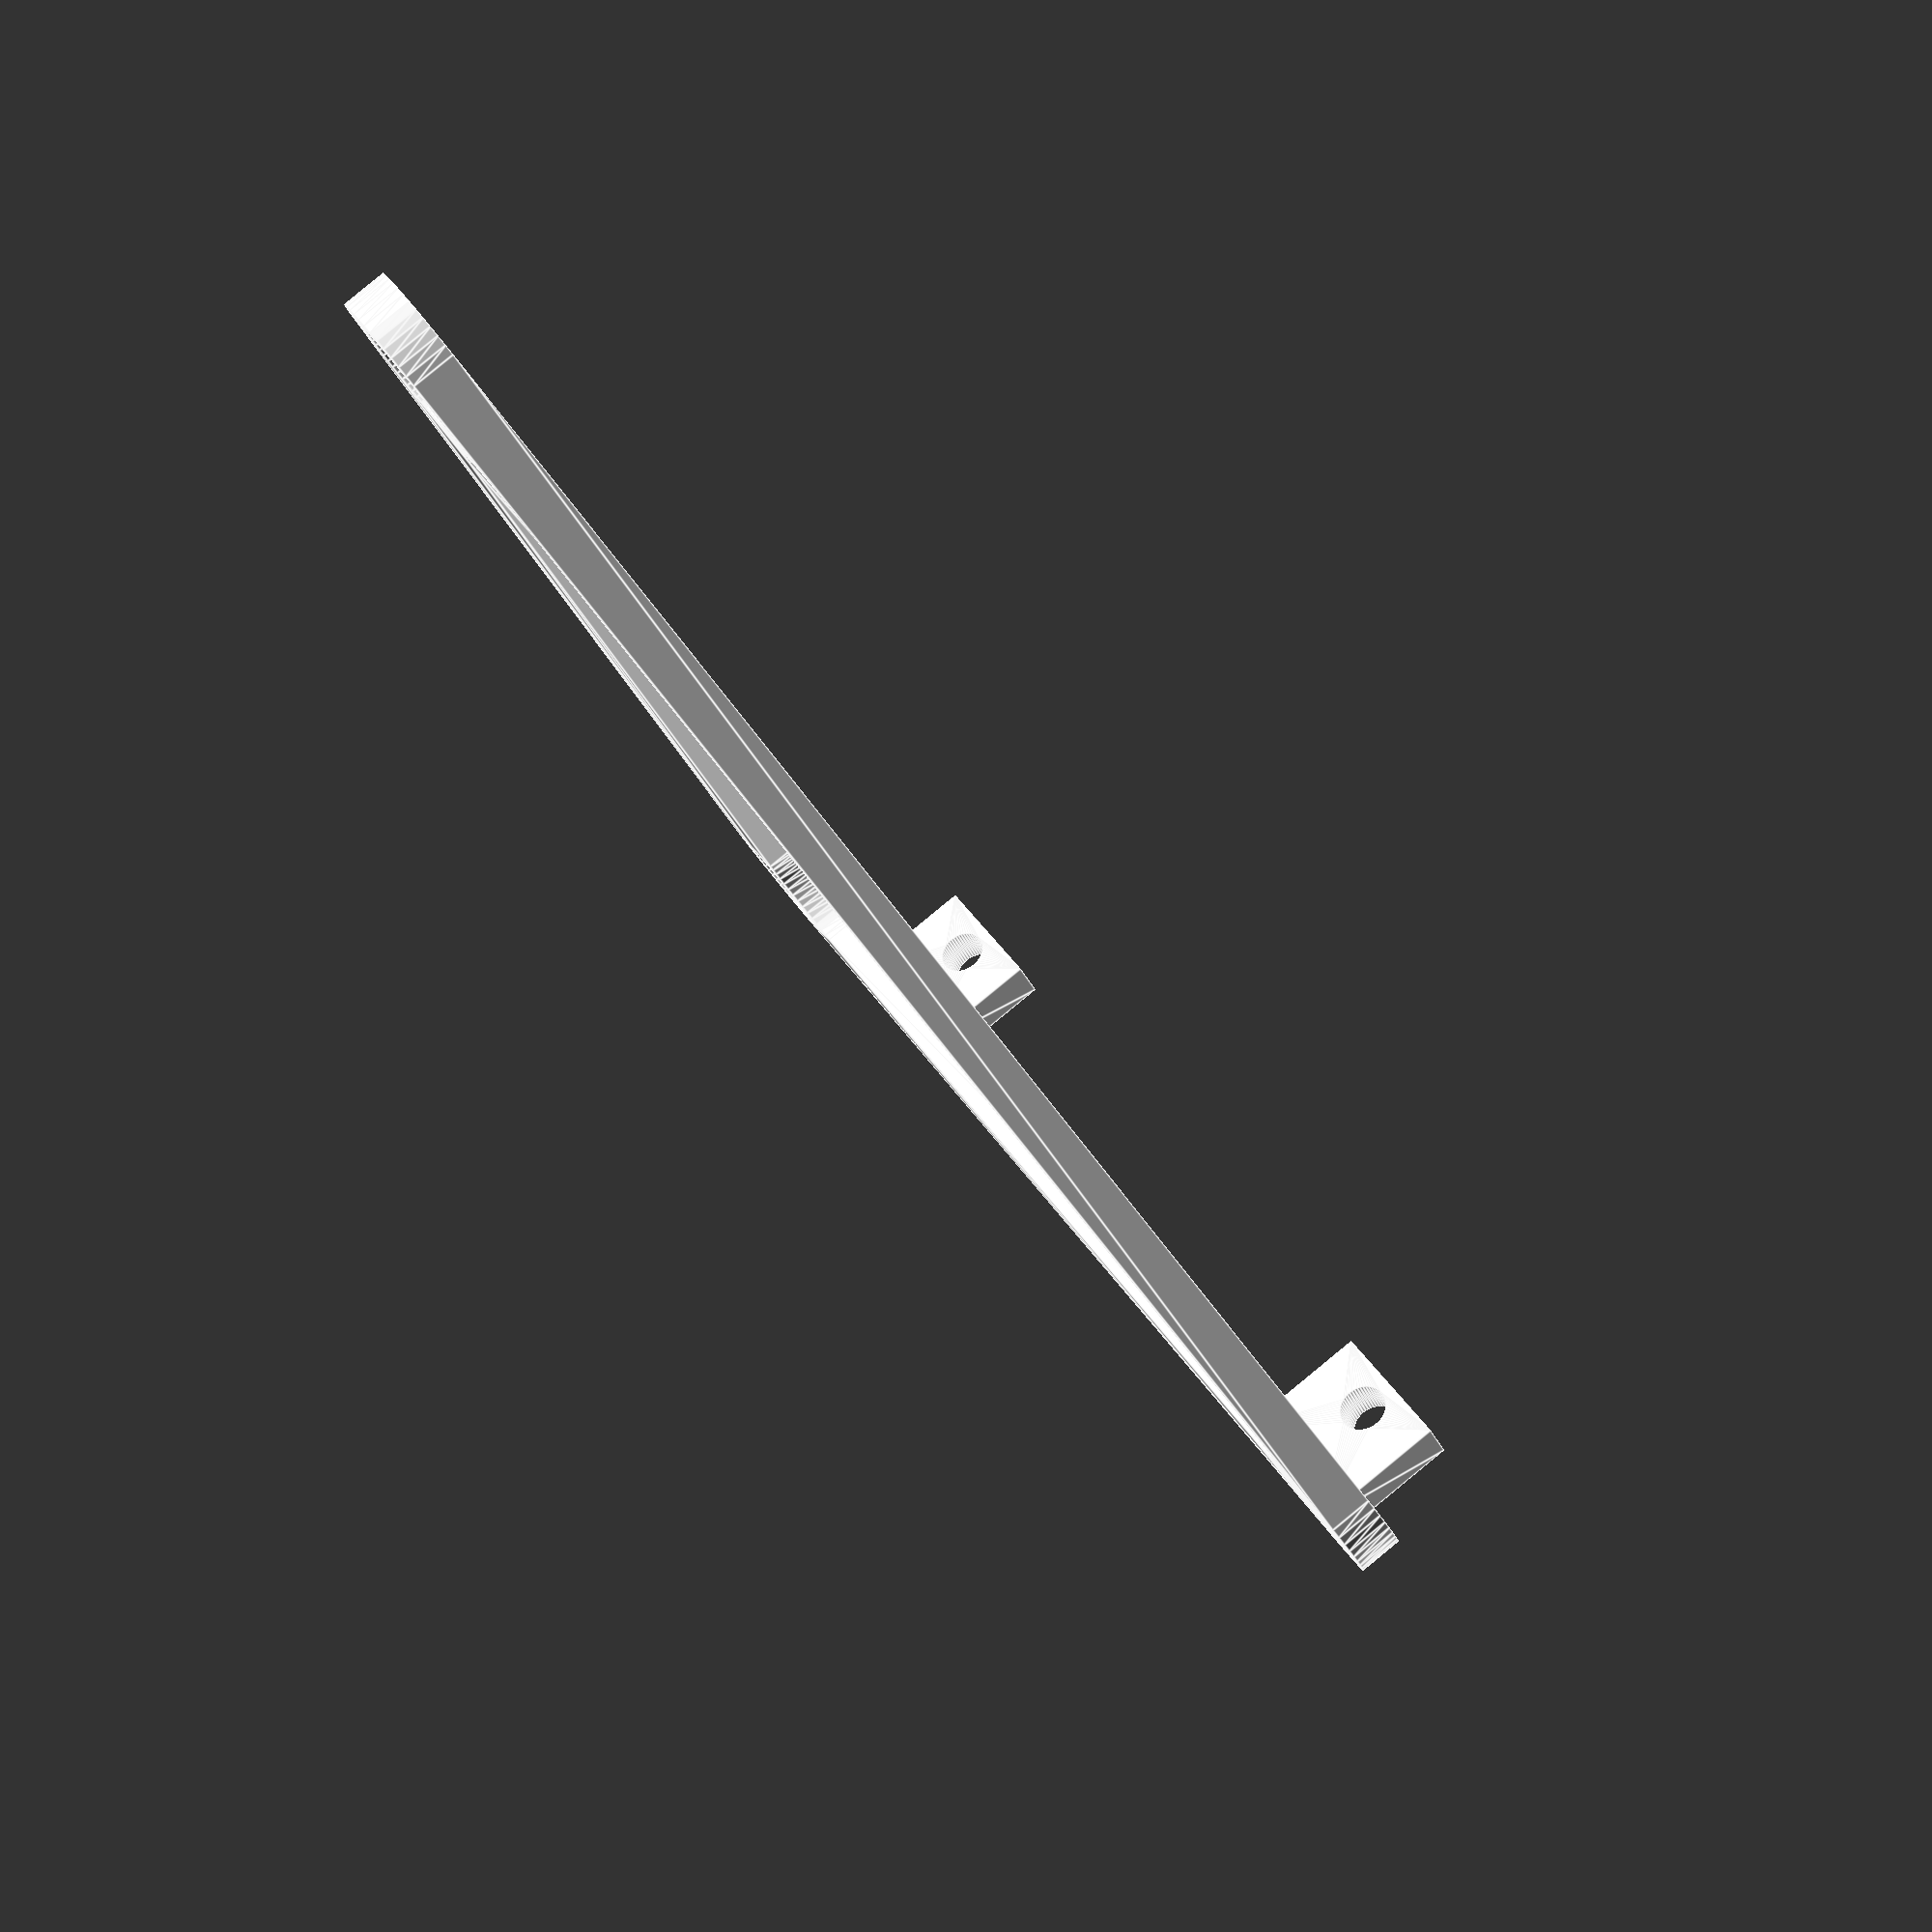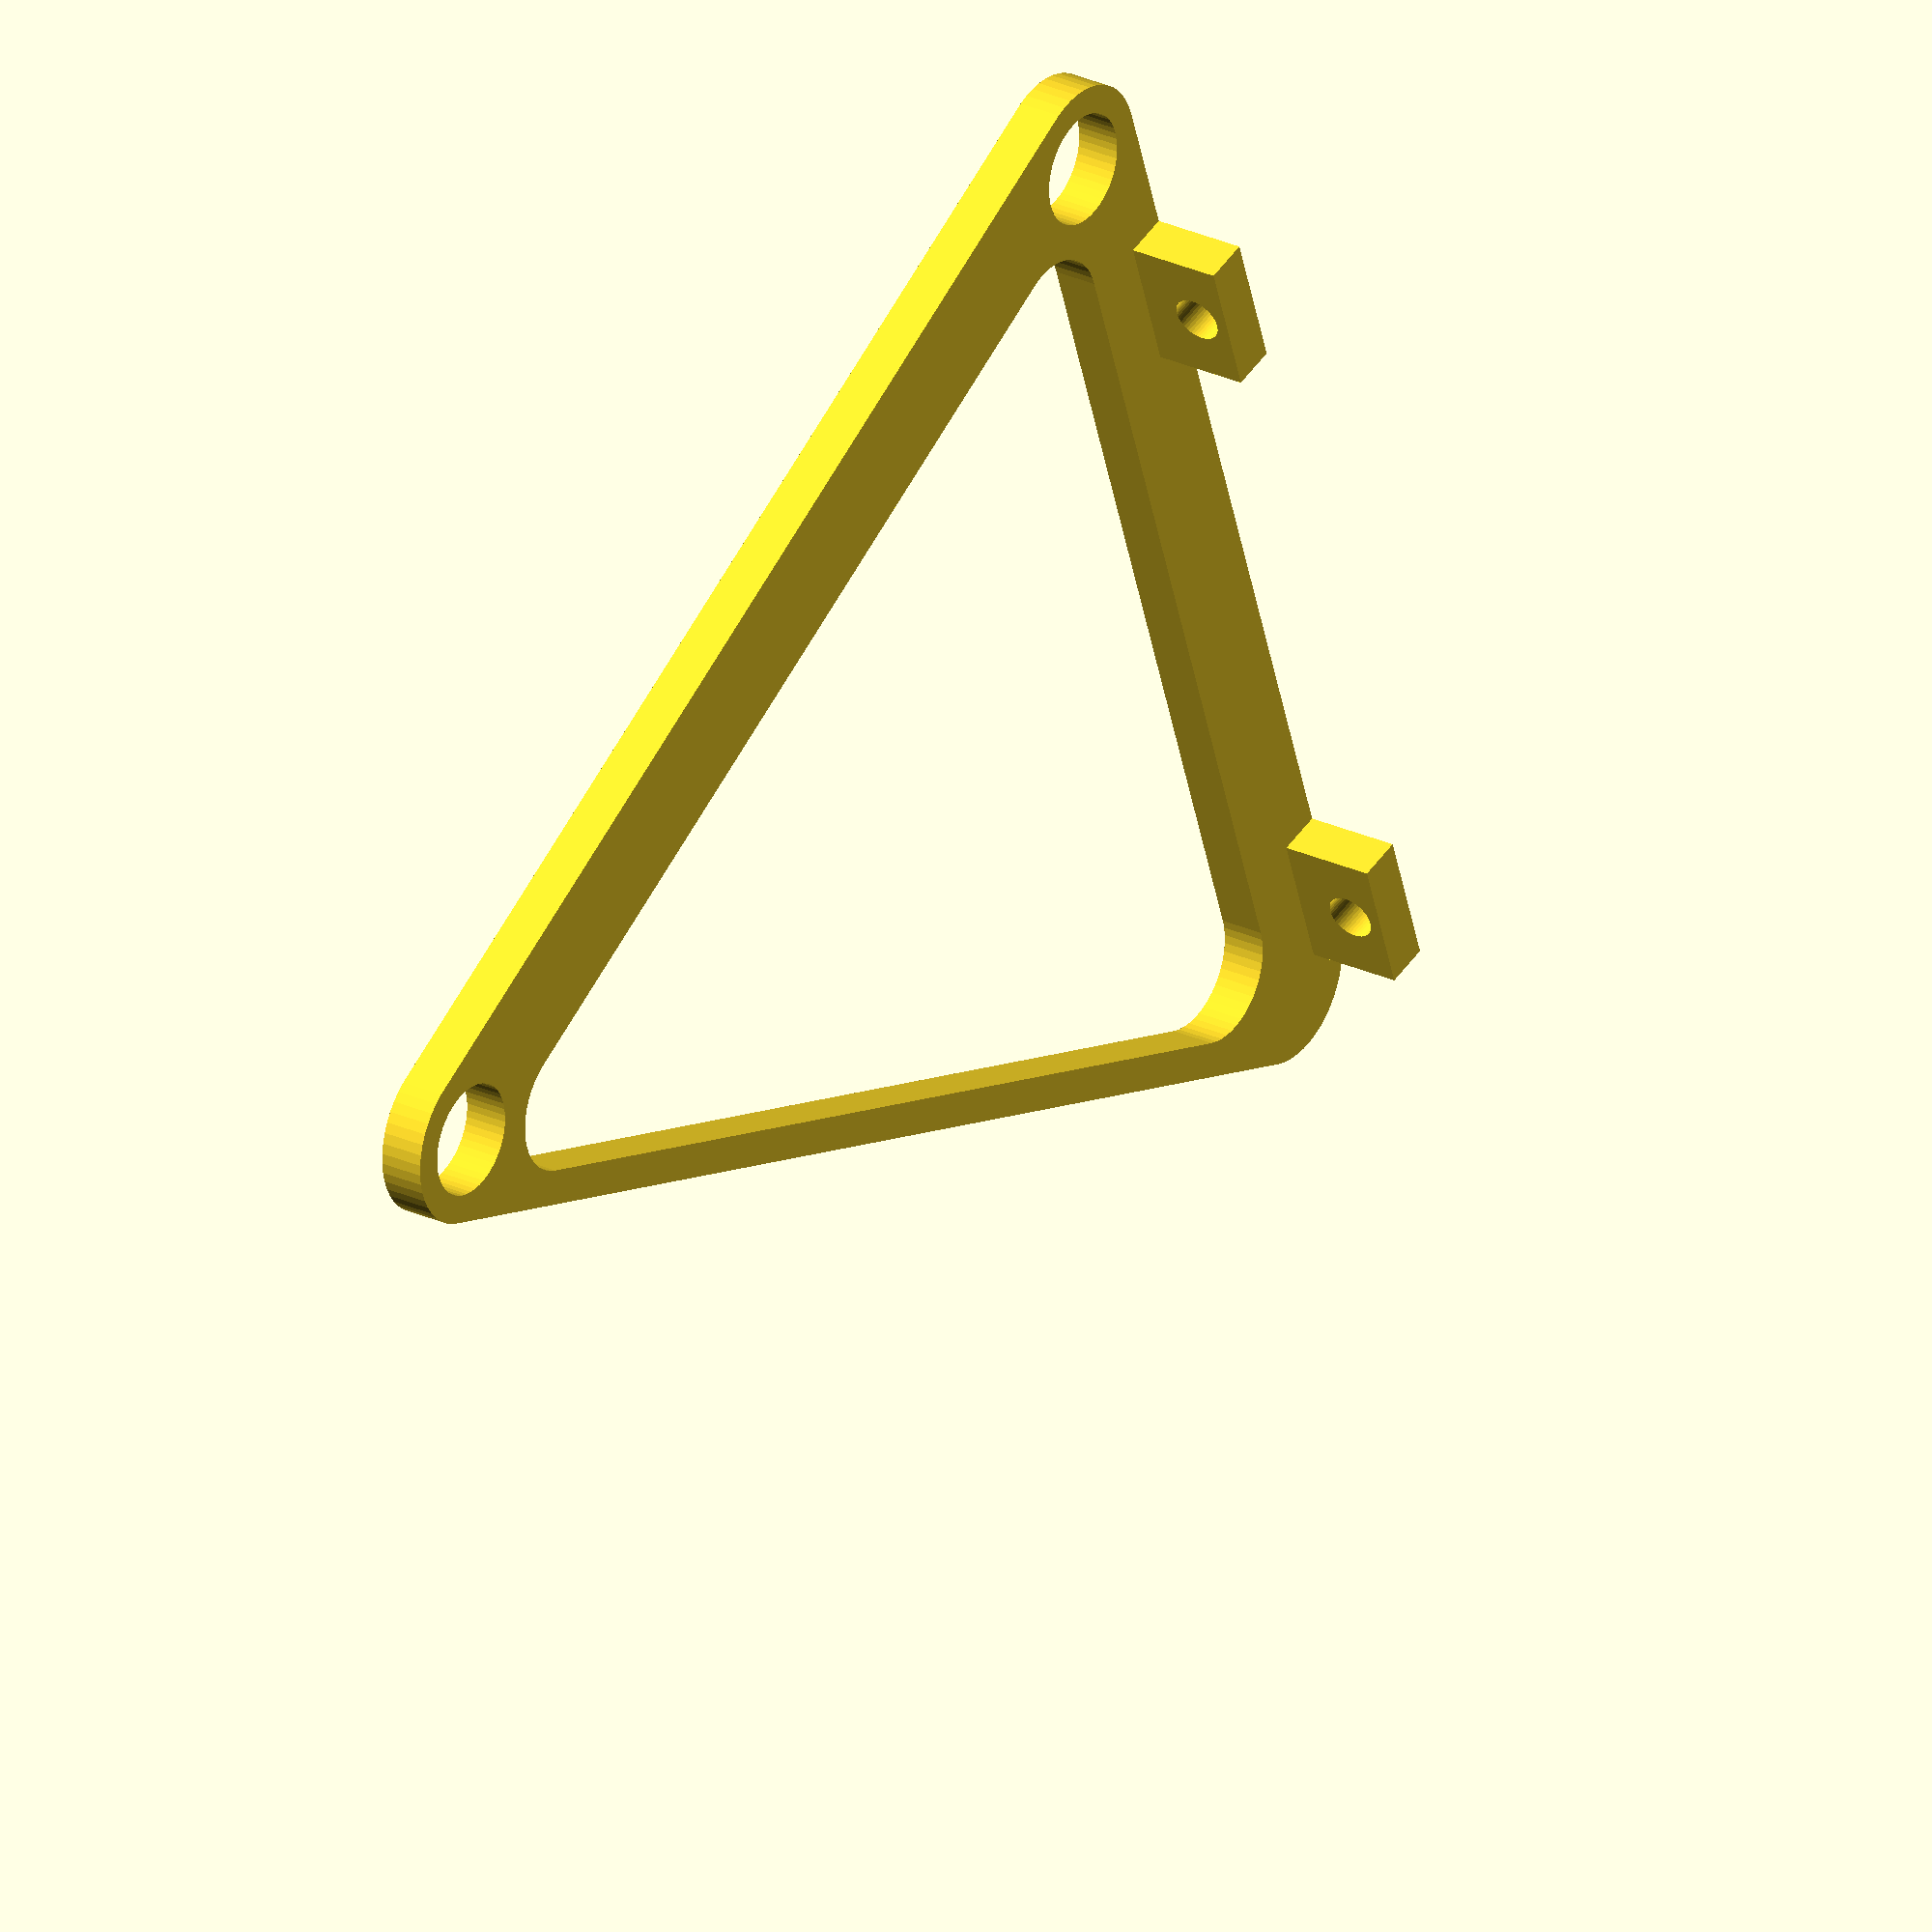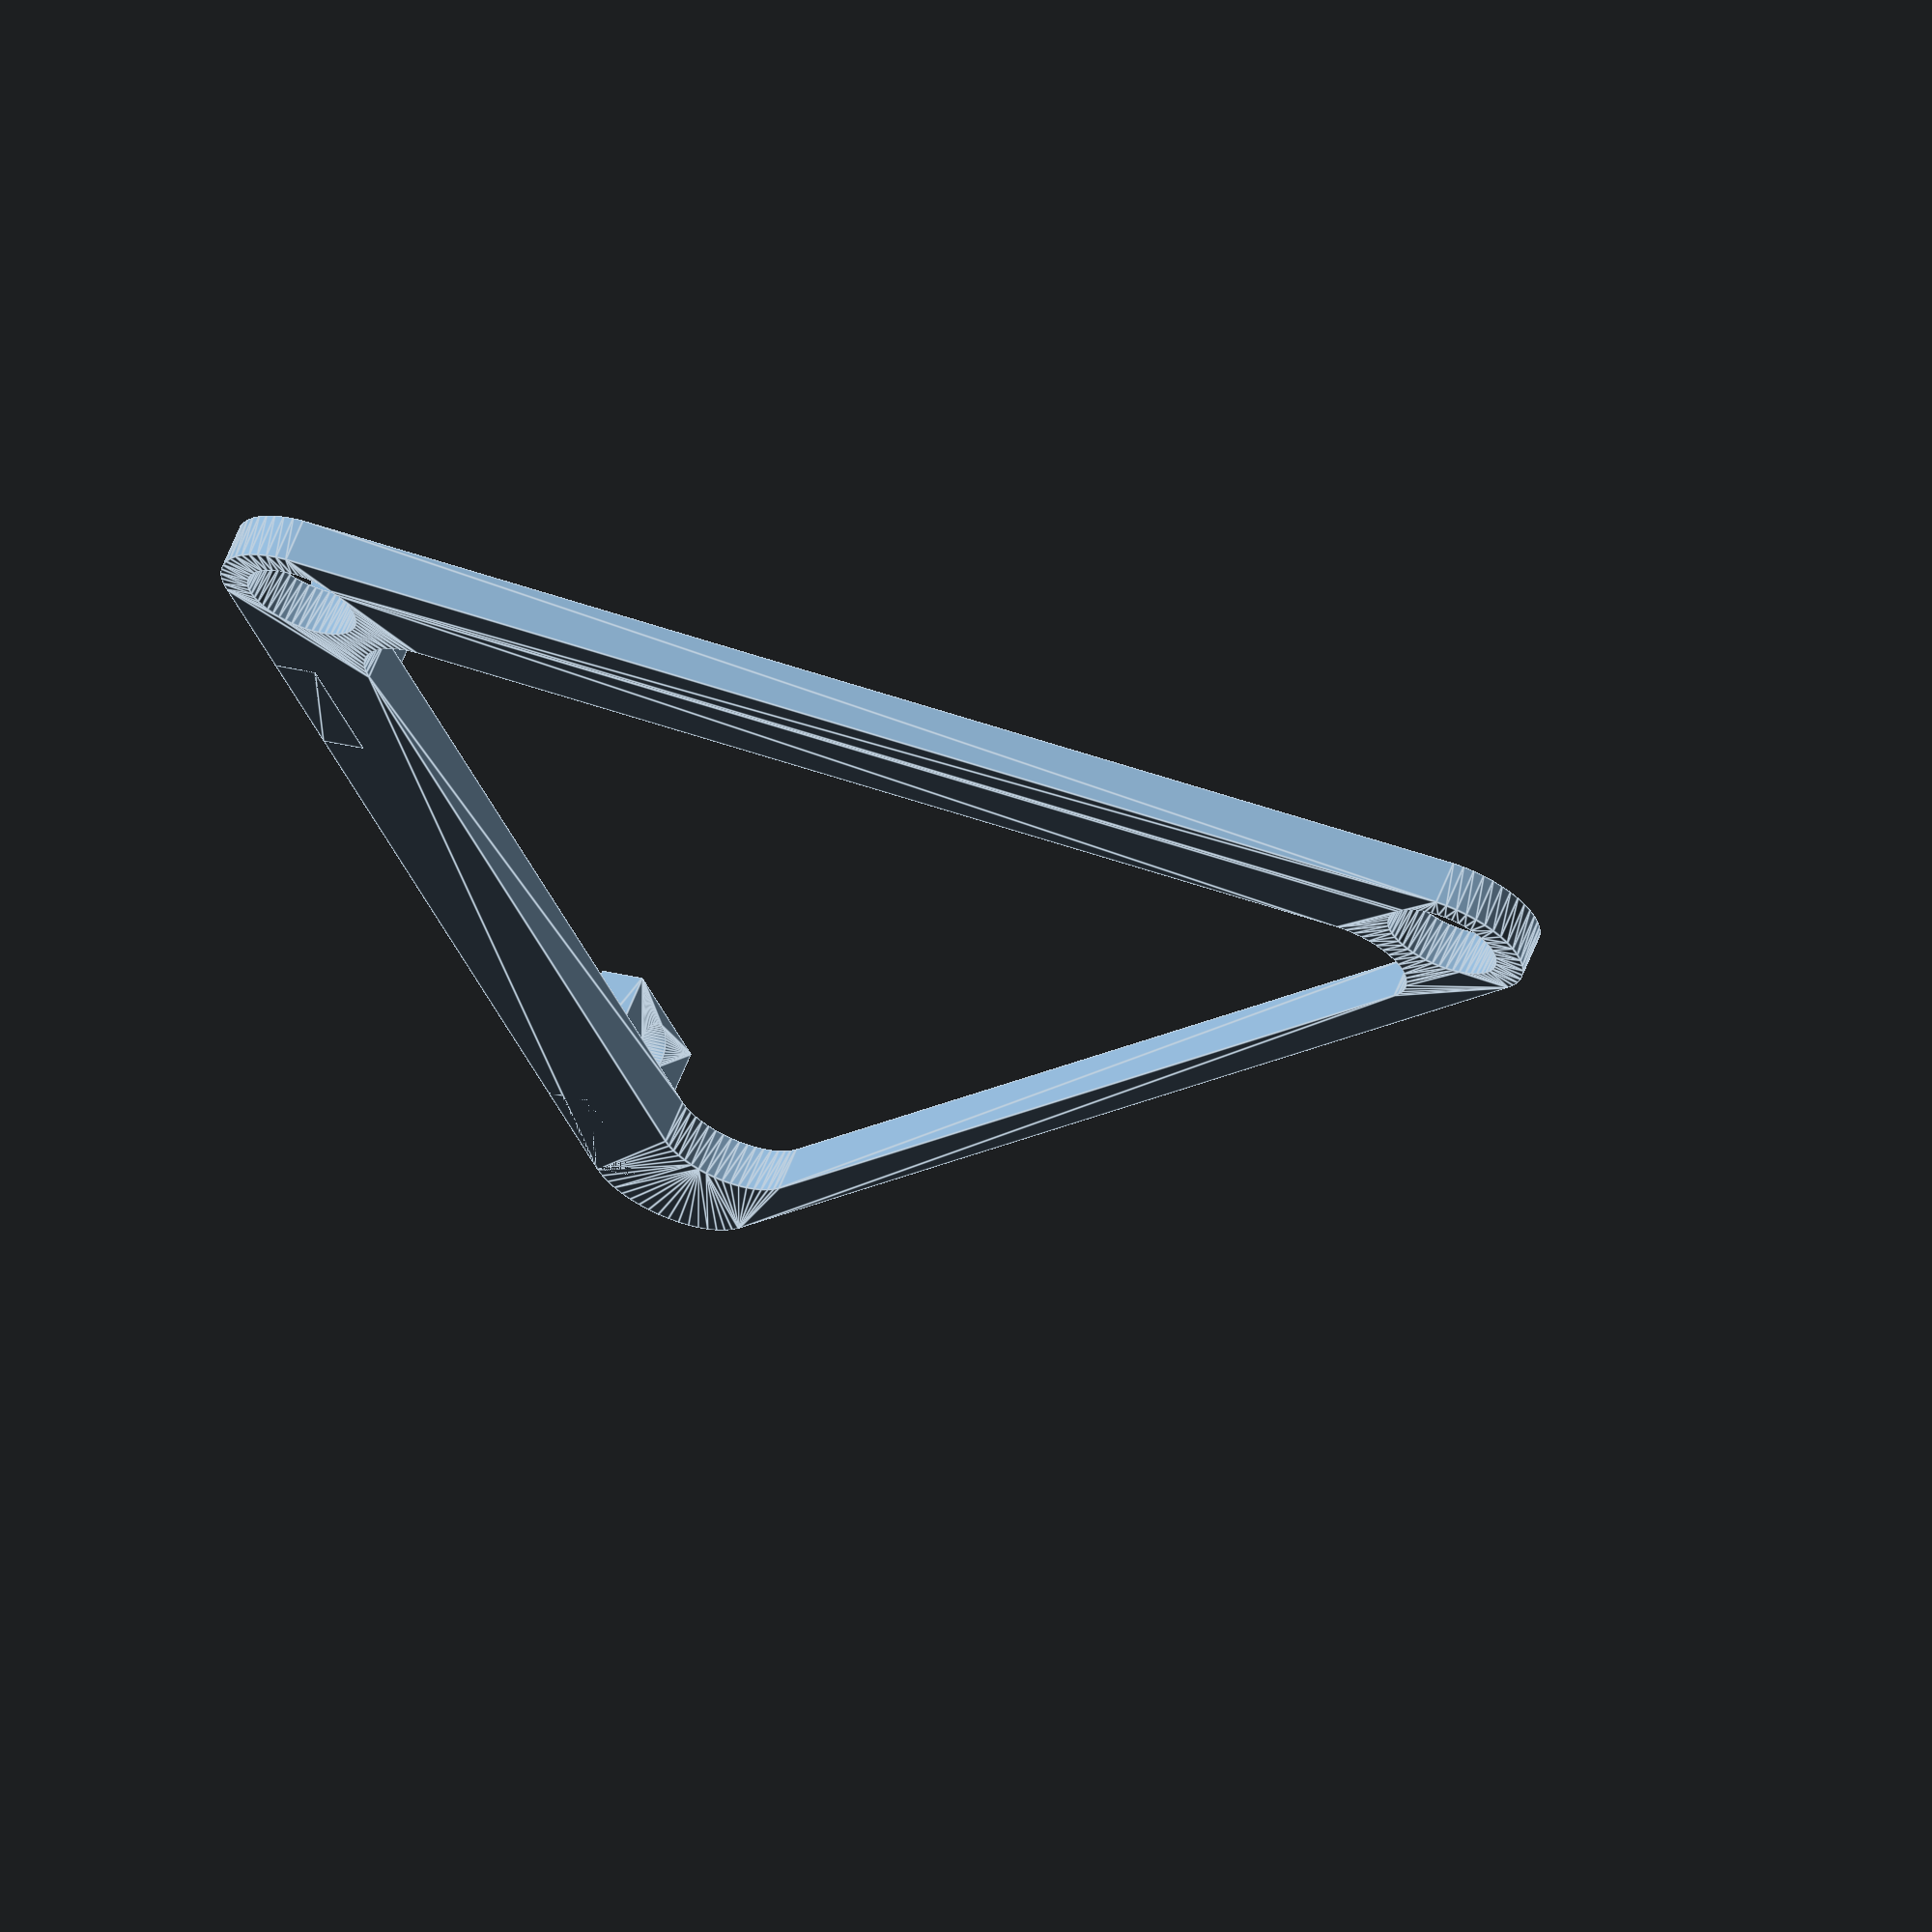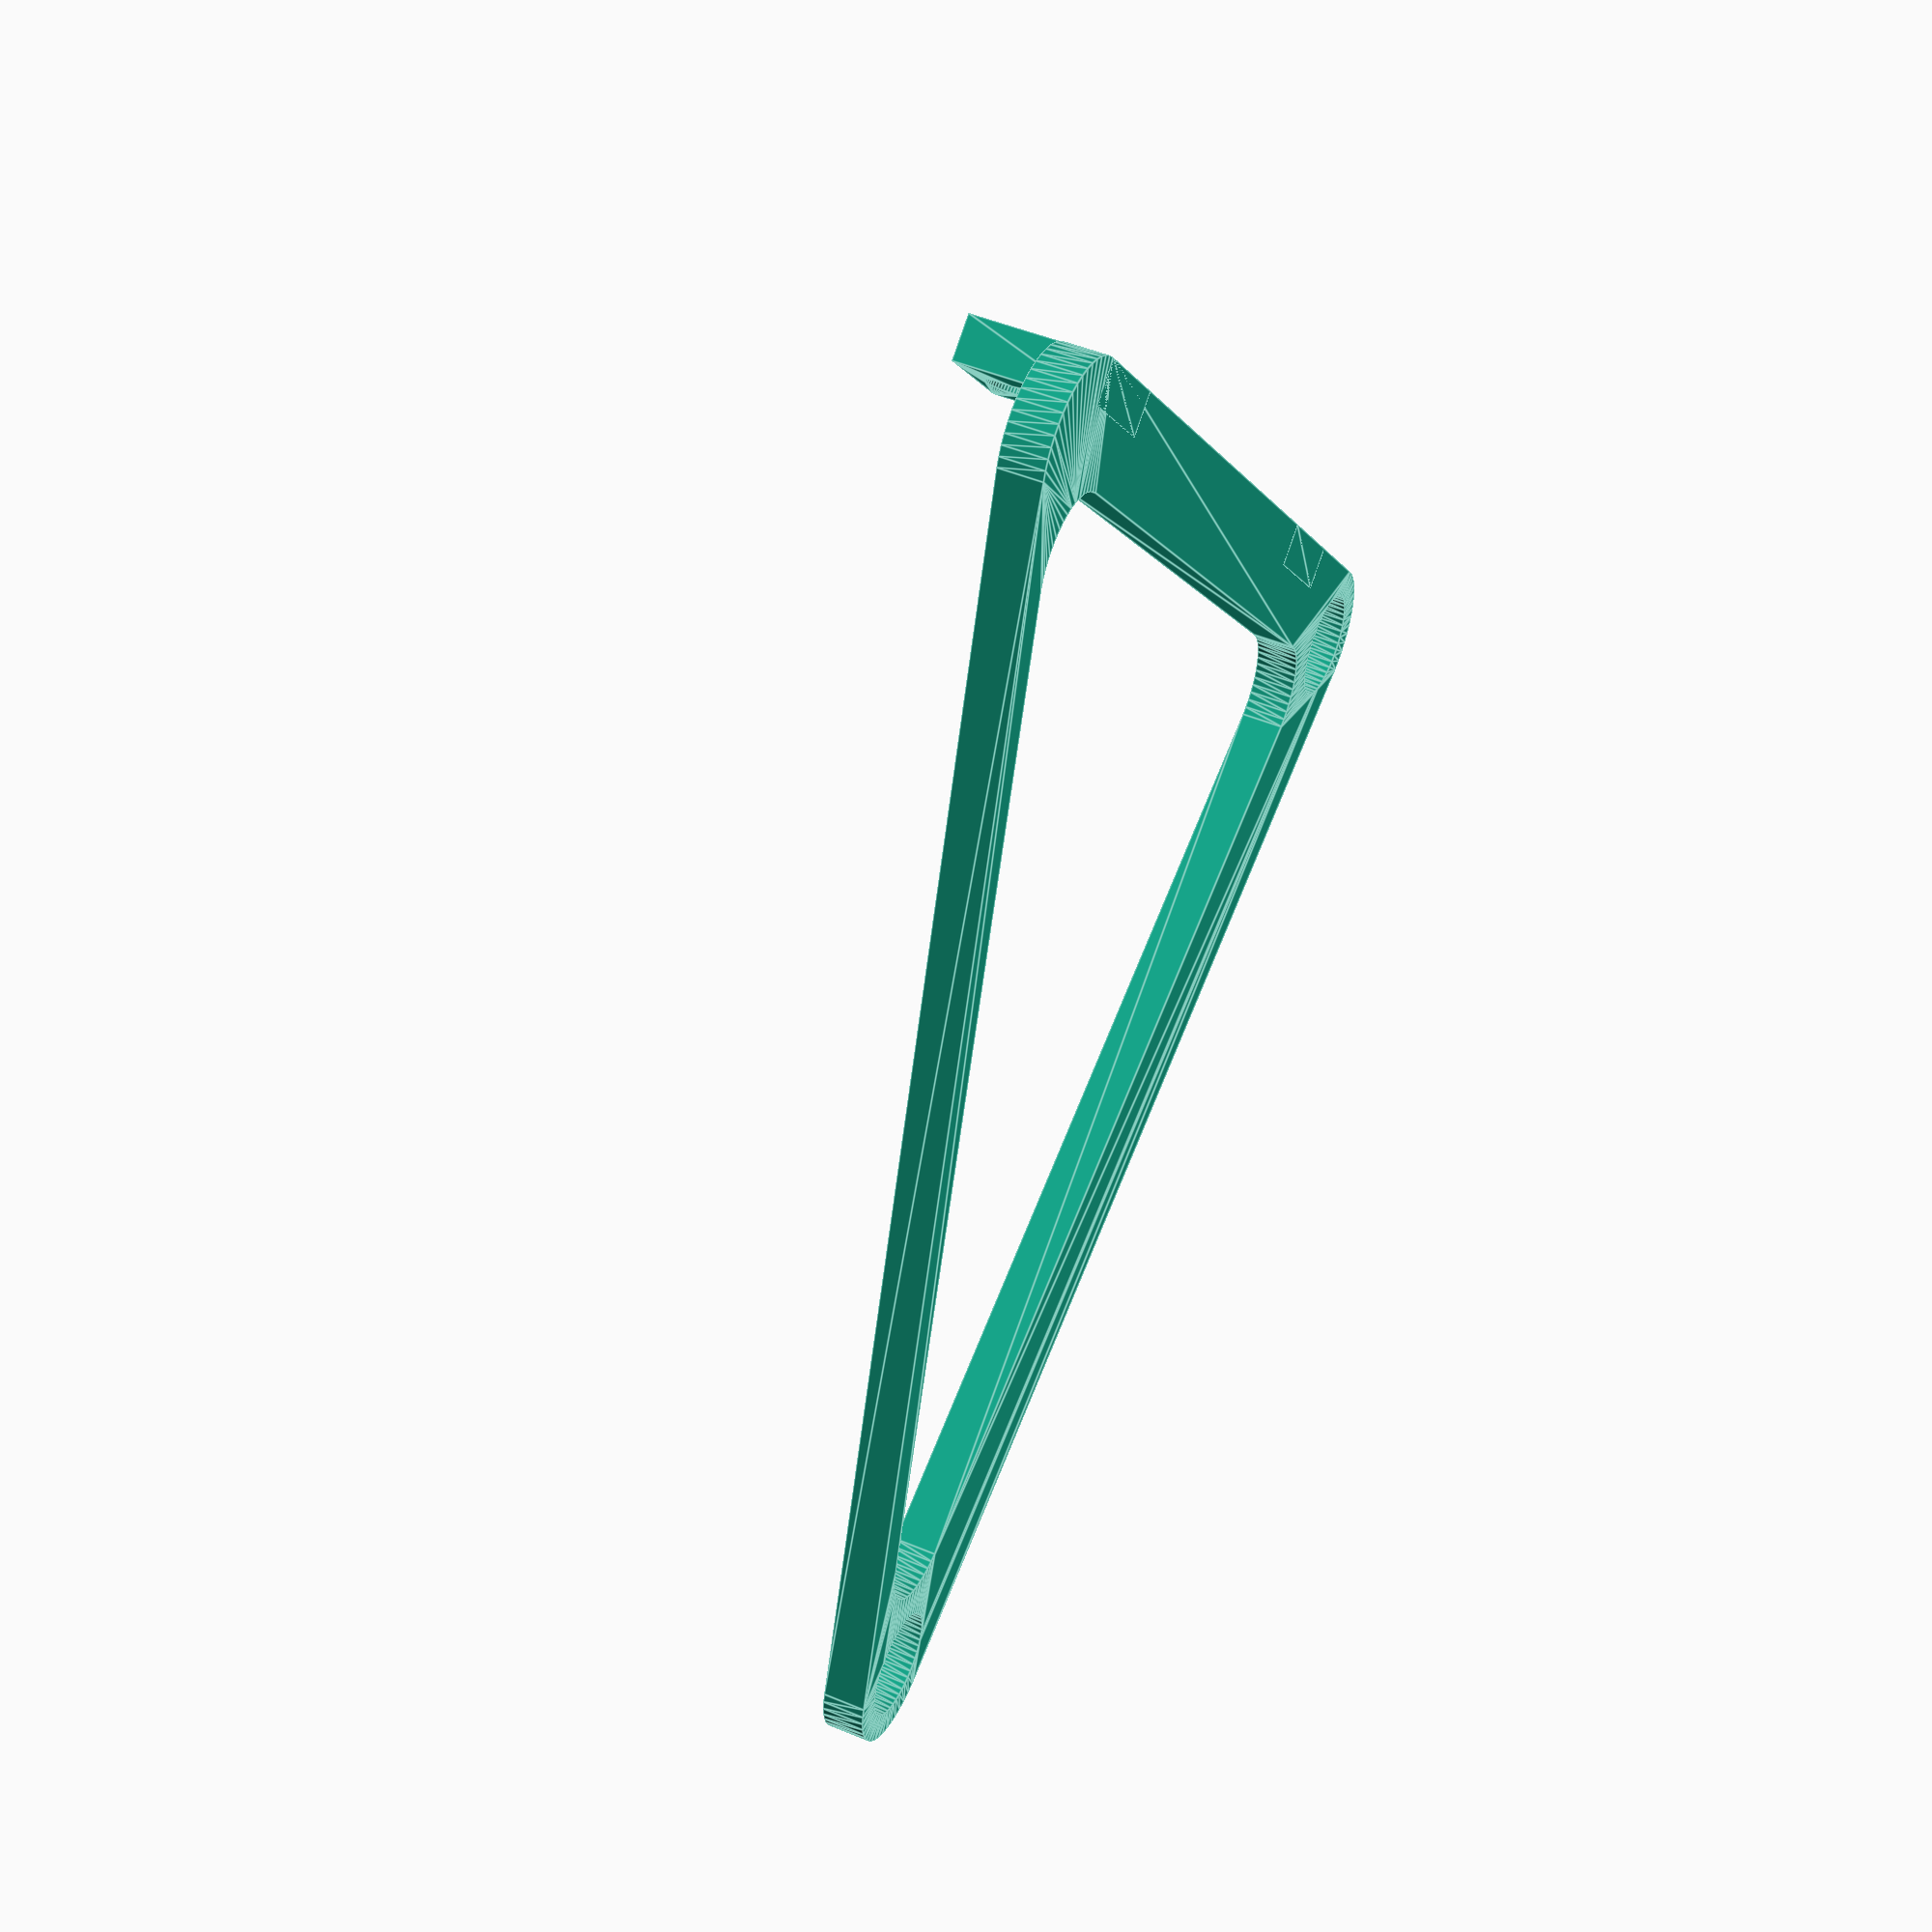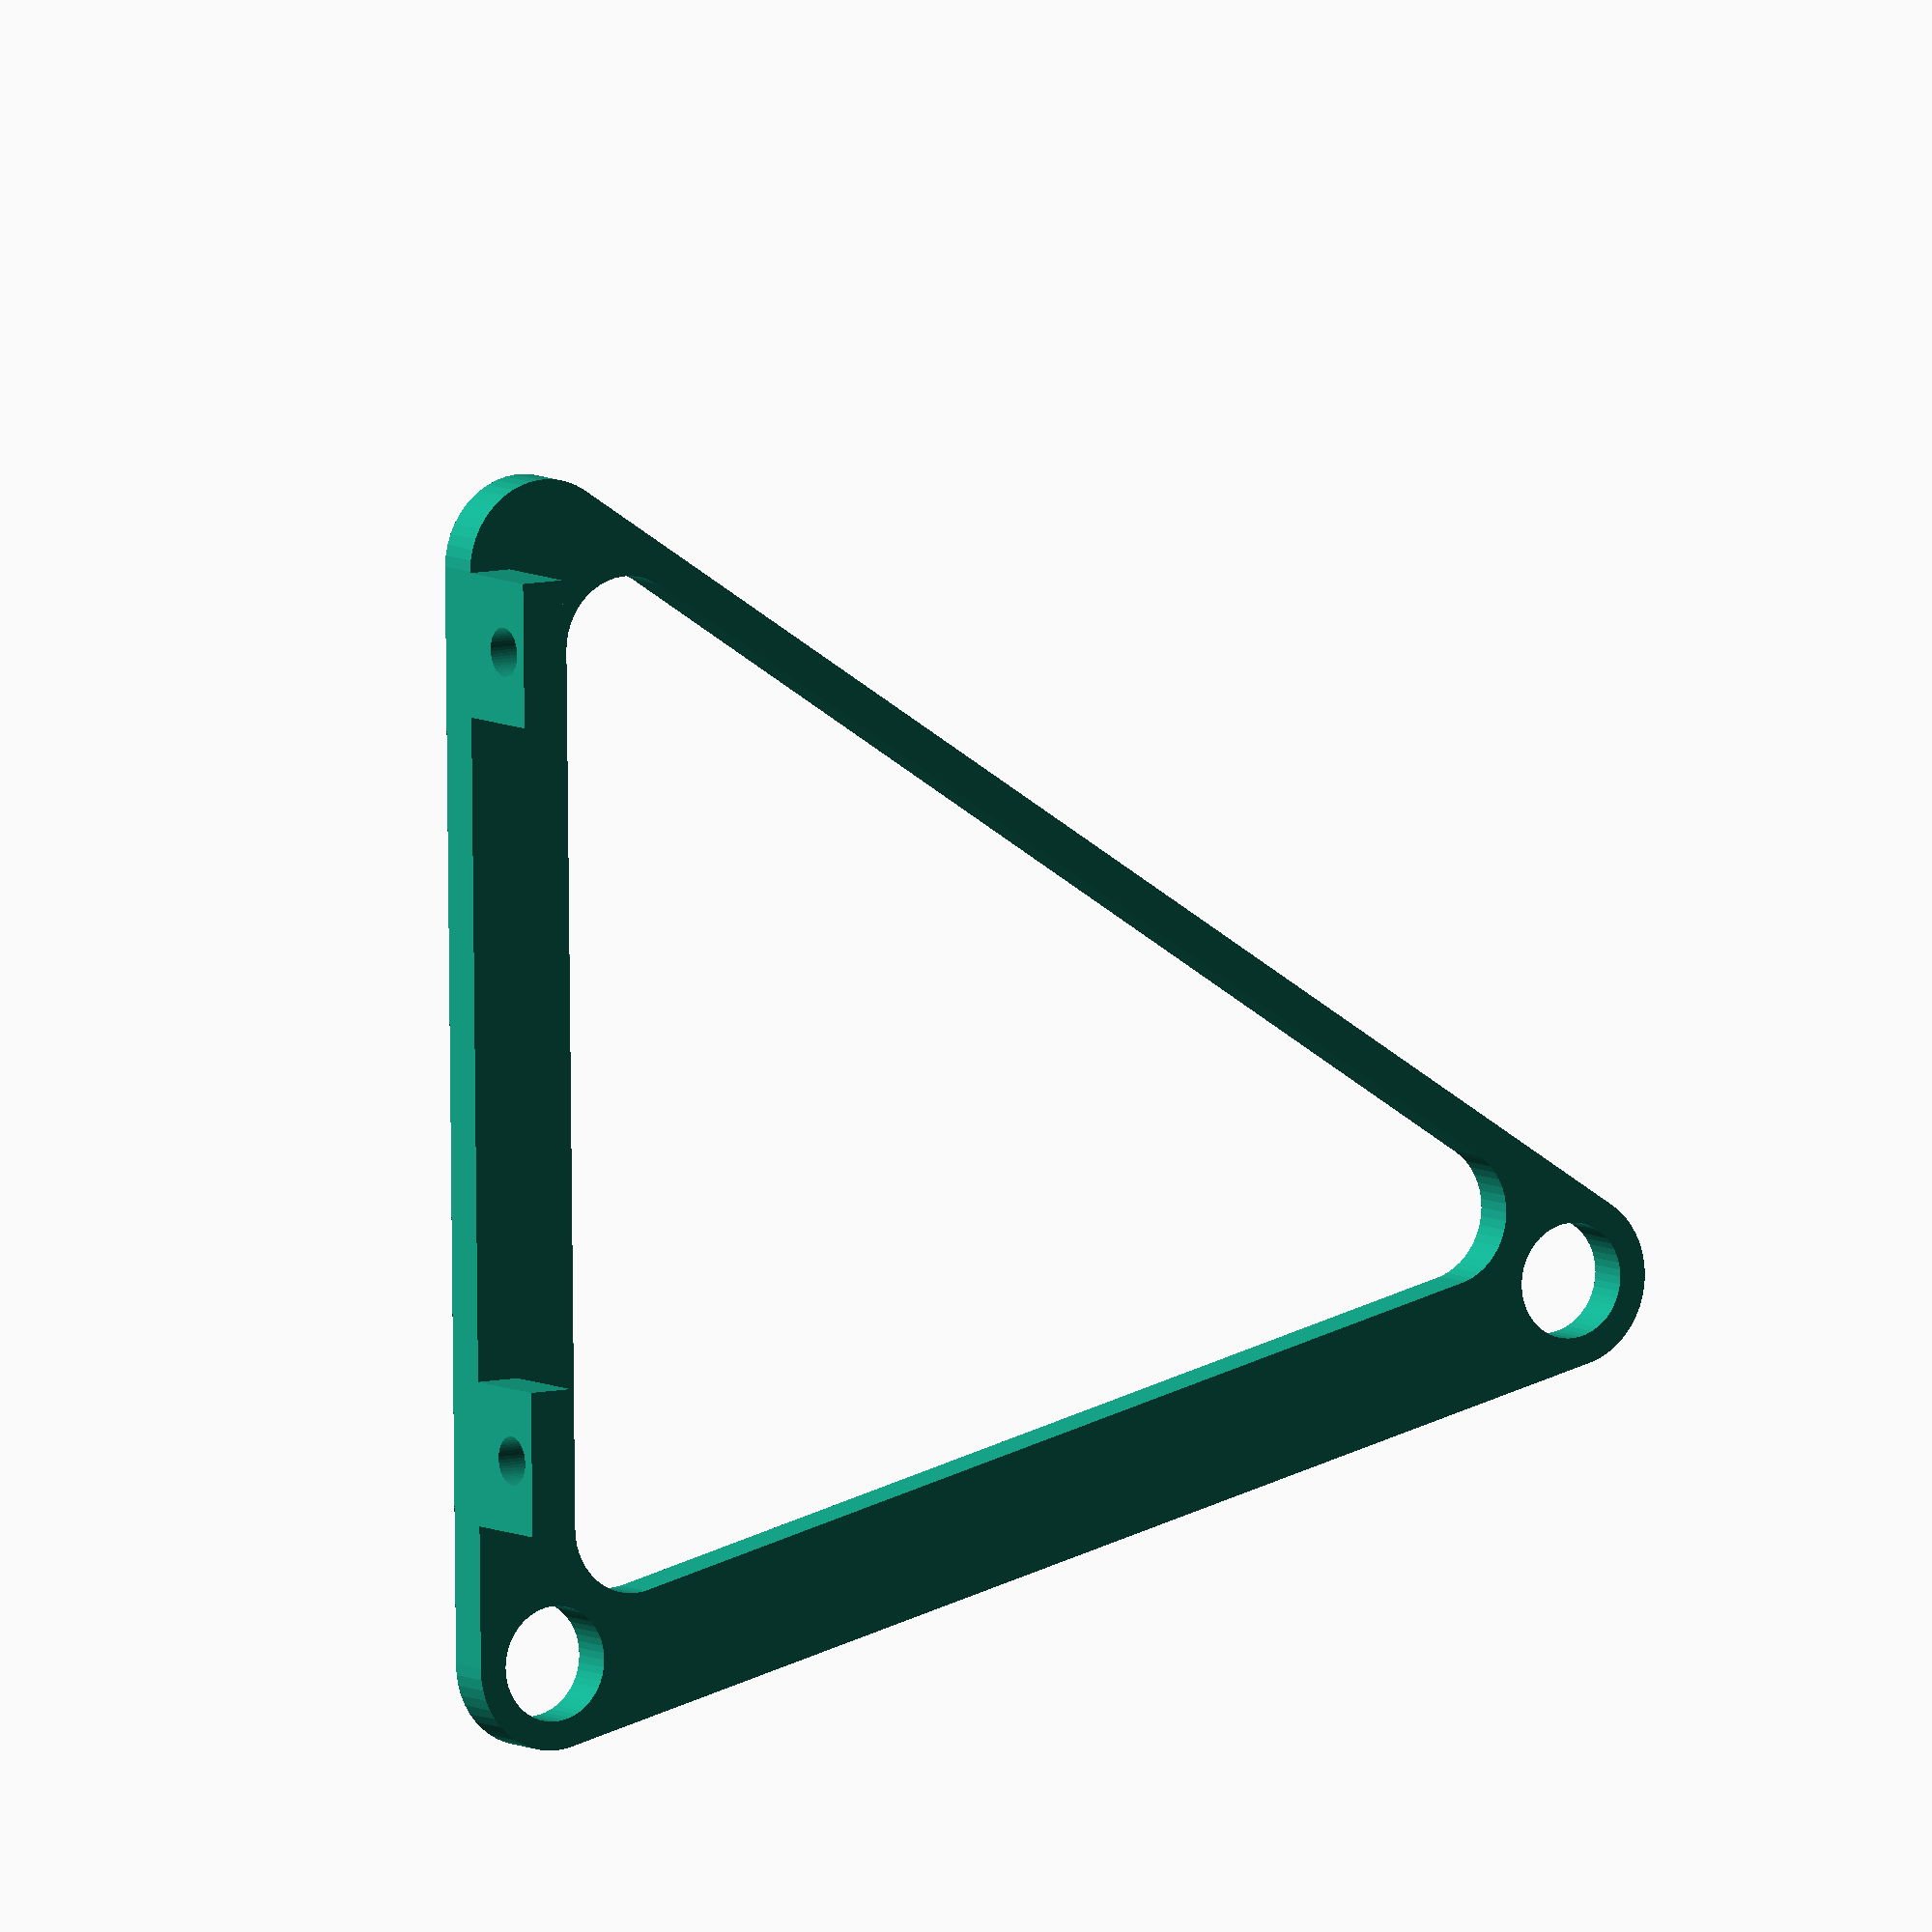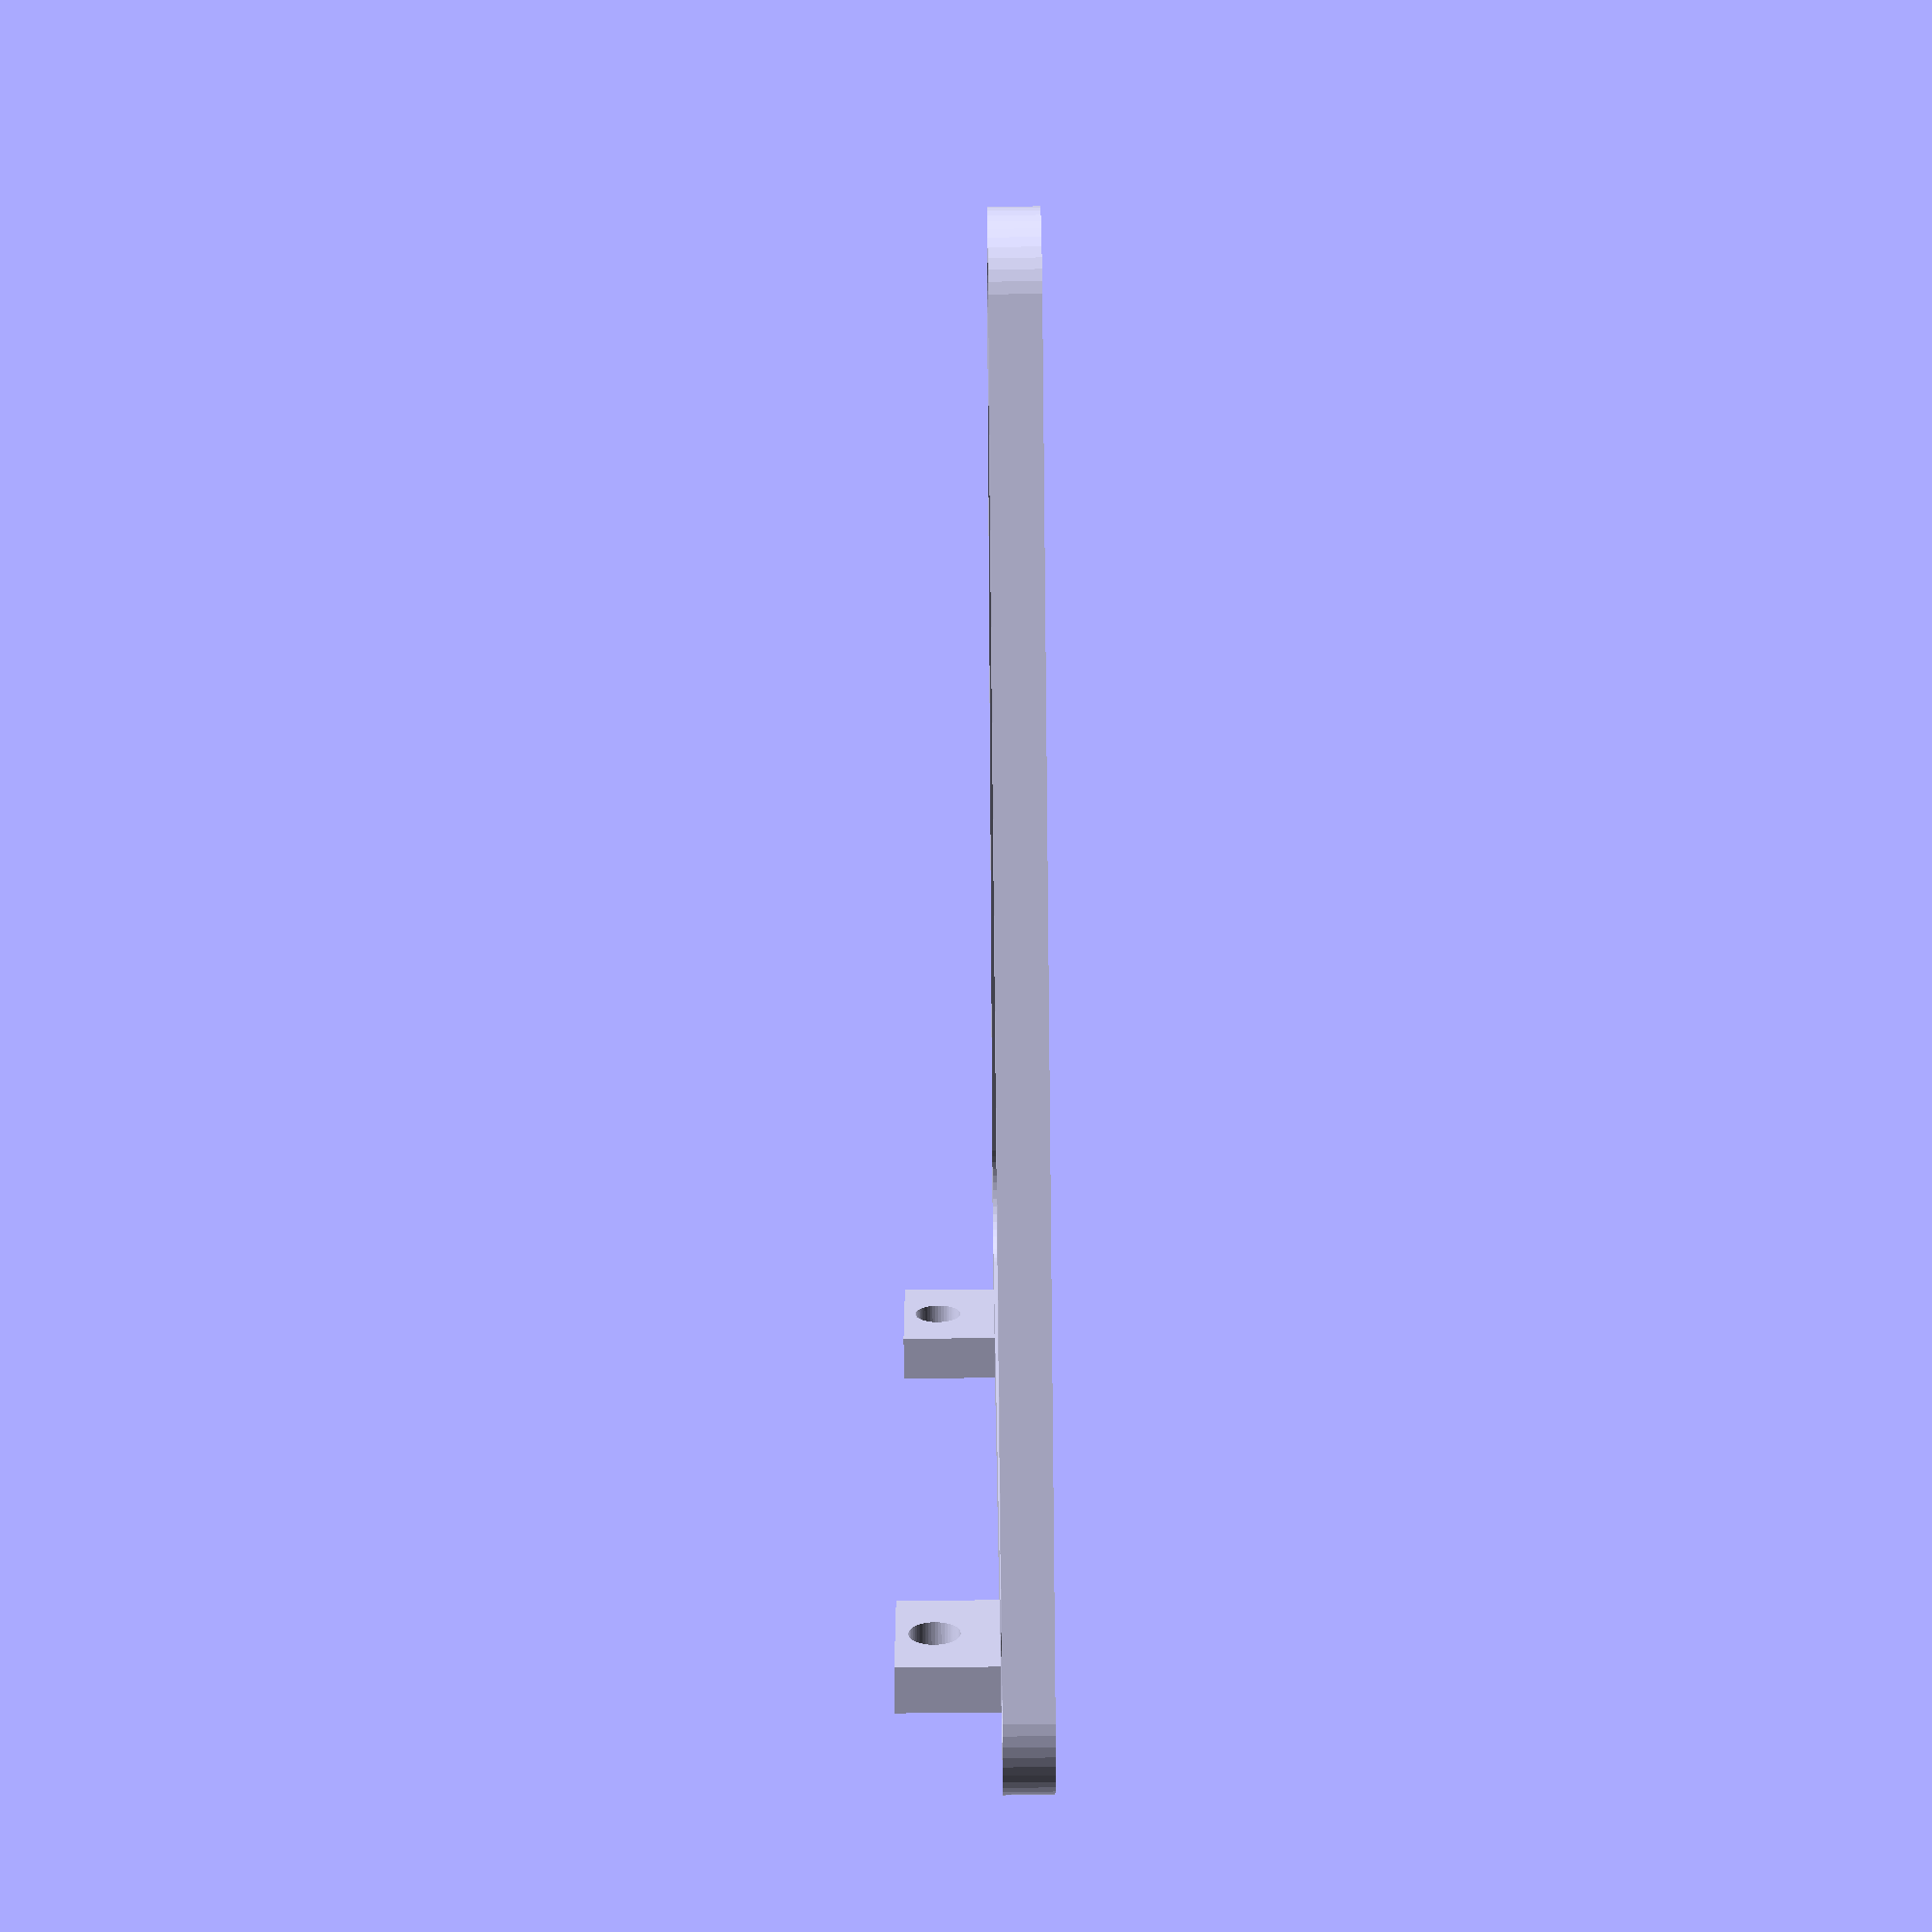
<openscad>
$fn = 50;

r1 = 8/2; // big mounting holes
r2 = 3.4/2; // PCB mounting hols
a = 85; // distance between large mounting holes (centers)
b = 100; // lift arm of the bracket, sets the angle of the bracket
d = 56; // distance between PCB mounting holes (centers)
c = d+20; // extra size for the PCB mount part of the bracket

tab_size = 10;  // square tab size

thickness = 3.2; // thickness of the bracket and tabs
sc = 0.8; // center removal scale factor
mink = 1.5; // r1*mink(owski) produces the rounded edges and the hole material

translate([0,0,thickness]) rotate([180,0,0]) union()
{
	linear_extrude(height = thickness) difference()
	{
		minkowski()
		{
			polygon(points = [[0,0], [a,0], [b*cos(acos((pow(a,2)+pow(b,2)-pow(c,2))/(2*a*b))), b*sin(acos((pow(a,2)+pow(b,2)-pow(c,2))/(2*a*b)))]], paths = [[0,1,2,0]]);
			circle(r = mink*r1);
		}

		circle(r = r1);
		translate([a,0]) circle(r = r1);
		
		translate([a/2-(a/2)*sc,b*sin(acos((pow(a,2)+pow(b,2)-pow(c,2))/(2*a*b)))/2-(b*sin(acos((pow(a,2)+pow(b,2)-pow(c,2))/(2*a*b)))/2)*sc]) scale(v = [sc,sc]) minkowski()
		{
			polygon(points = [[0,0], [a,0], [b*cos(acos((pow(a,2)+pow(b,2)-pow(c,2))/(2*a*b))), b*sin(acos((pow(a,2)+pow(b,2)-pow(c,2))/(2*a*b)))]], paths = [[0,1,2,0]]);
			circle(r = mink*r1);
		}
	}

	//translate([tab_size/2+mink*r1, tab_size/2+mink*r1,0])
	translate([b*cos(acos((pow(a,2)+pow(b,2)-pow(c,2))/(2*a*b))), b*sin(acos((pow(a,2)+pow(b,2)-pow(c,2))/(2*a*b)))]) rotate([0,0,-acos((pow(a,2)+pow(c,2)-pow(b,2))/(2*a*c))]) translate([tab_size/2, mink*r1-thickness, -tab_size/2]) rotate([90,0,0]) union()
	{
		translate([0,thickness,-thickness]) linear_extrude(height = thickness) difference()
		{
			square([tab_size, tab_size], center = true);
			translate([0,-tab_size/2+r2*mink]) circle(r = r2);
		}

		translate([0,thickness,-thickness]) translate([d,0]) linear_extrude(height = thickness) difference()
		{
			square([tab_size, tab_size], center = true);
			translate([0,-tab_size/2+r2*mink]) circle(r = r2);
		}
	}
}
</openscad>
<views>
elev=273.8 azim=113.3 roll=230.7 proj=p view=edges
elev=153.6 azim=147.8 roll=234.3 proj=o view=wireframe
elev=115.6 azim=187.7 roll=338.2 proj=o view=edges
elev=312.3 azim=205.8 roll=115.3 proj=p view=edges
elev=352.5 azim=165.9 roll=327.7 proj=o view=wireframe
elev=81.3 azim=175.4 roll=90.6 proj=p view=solid
</views>
